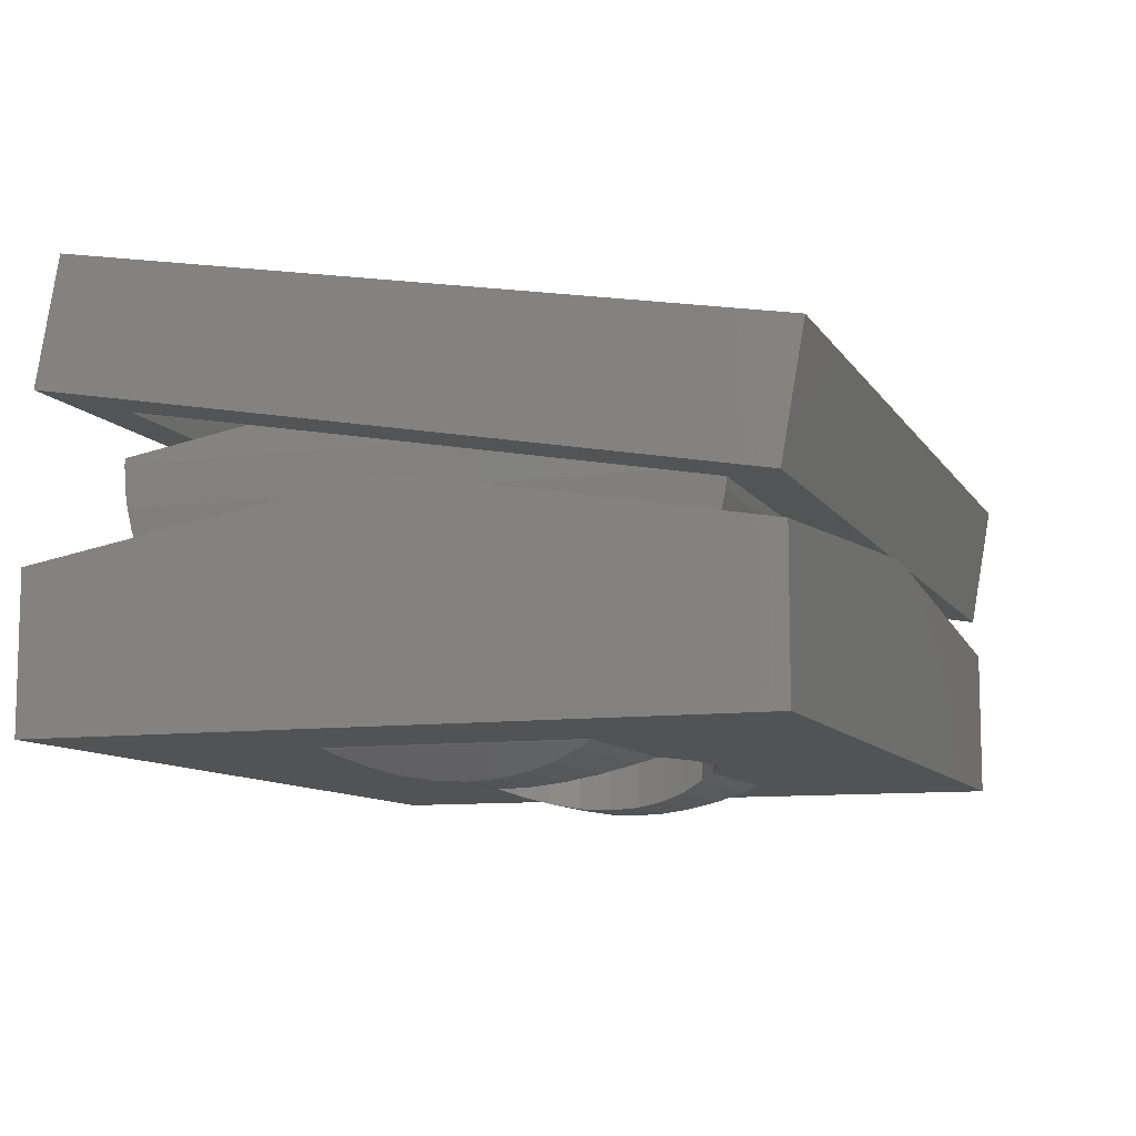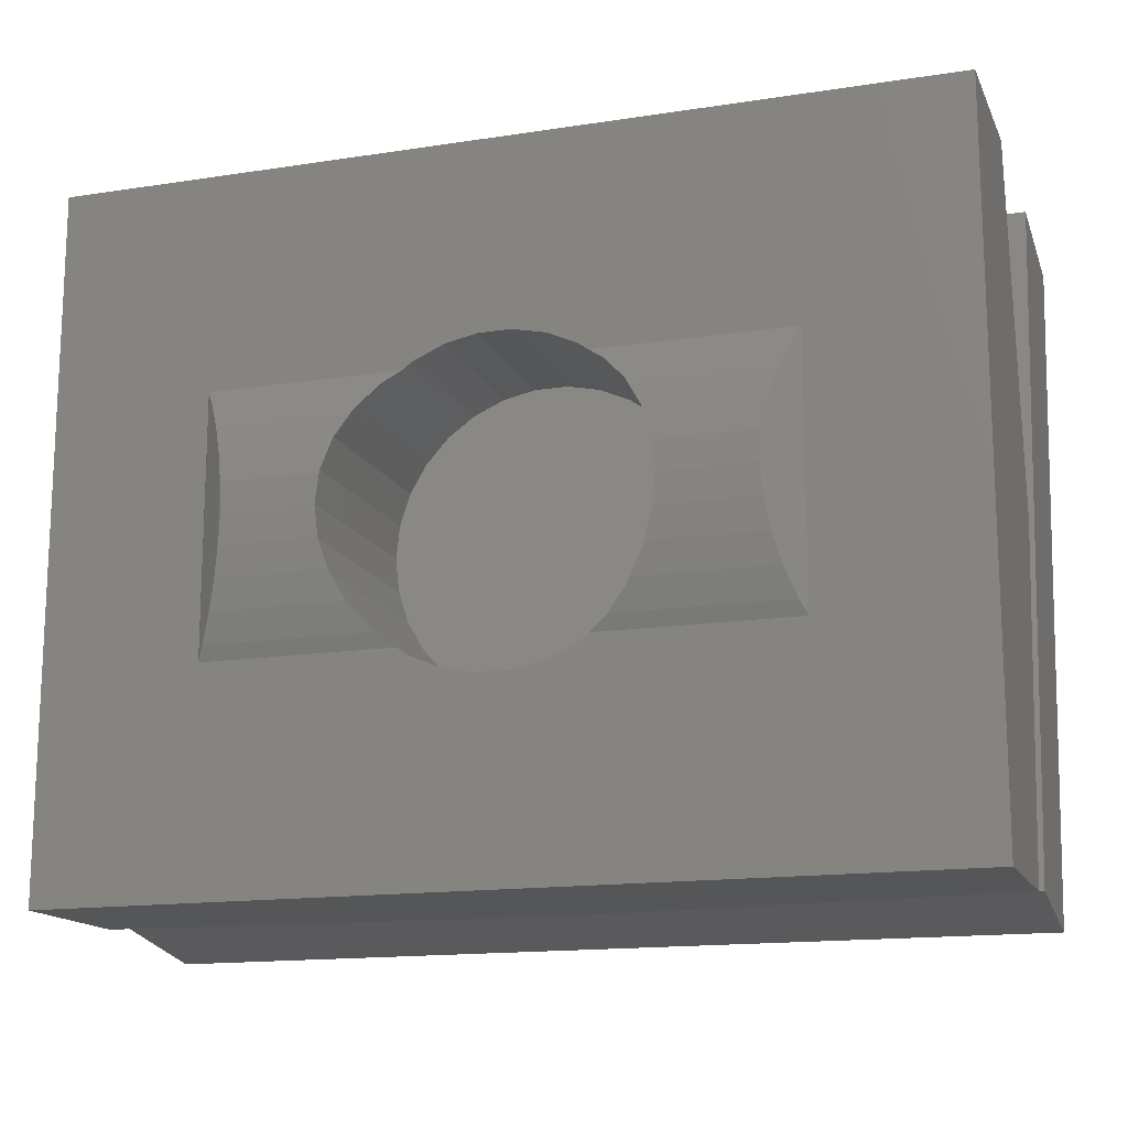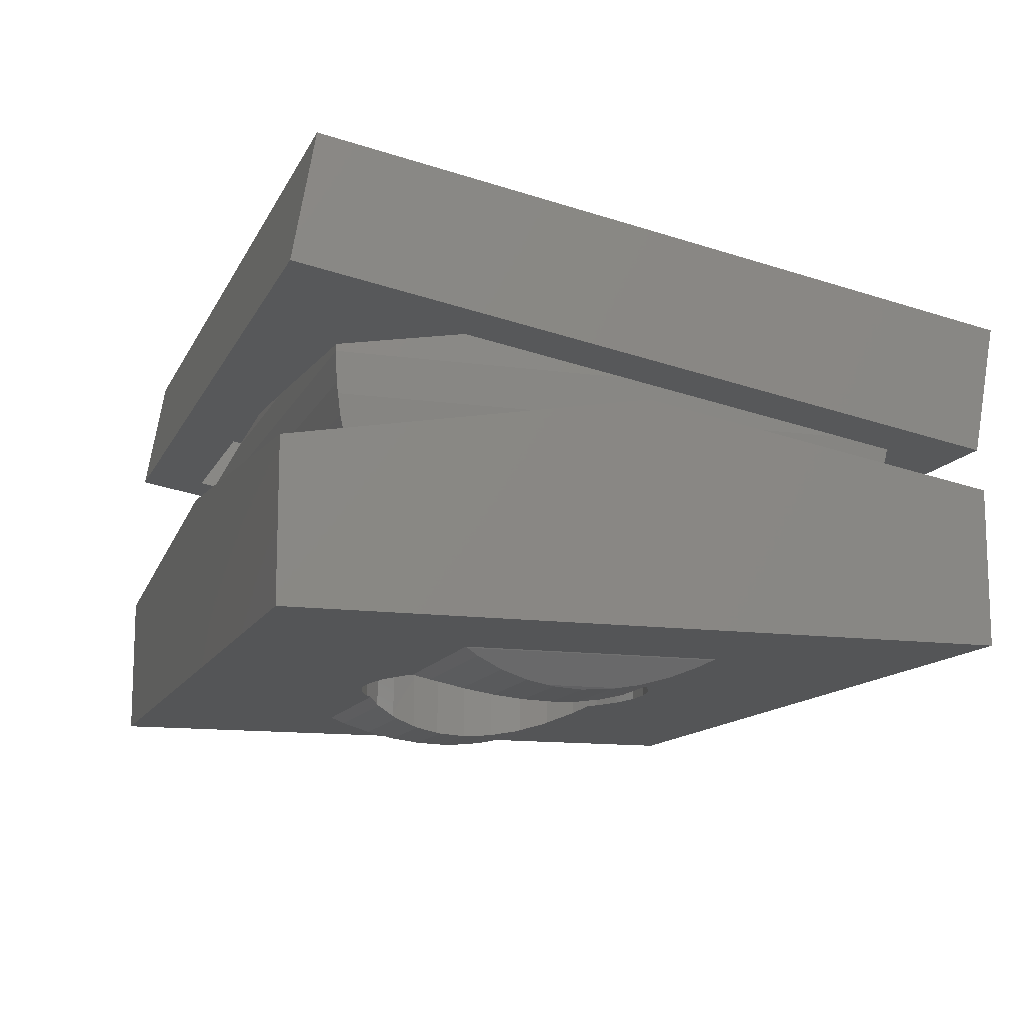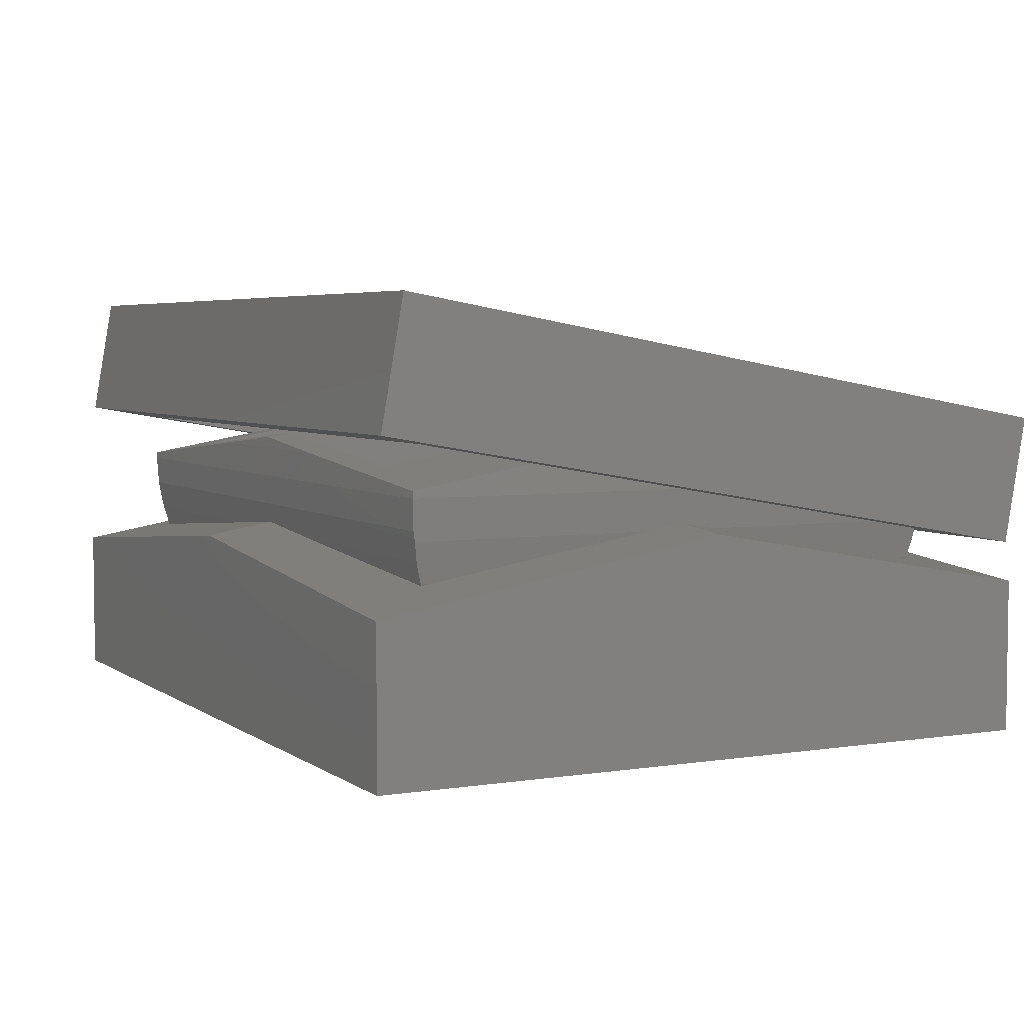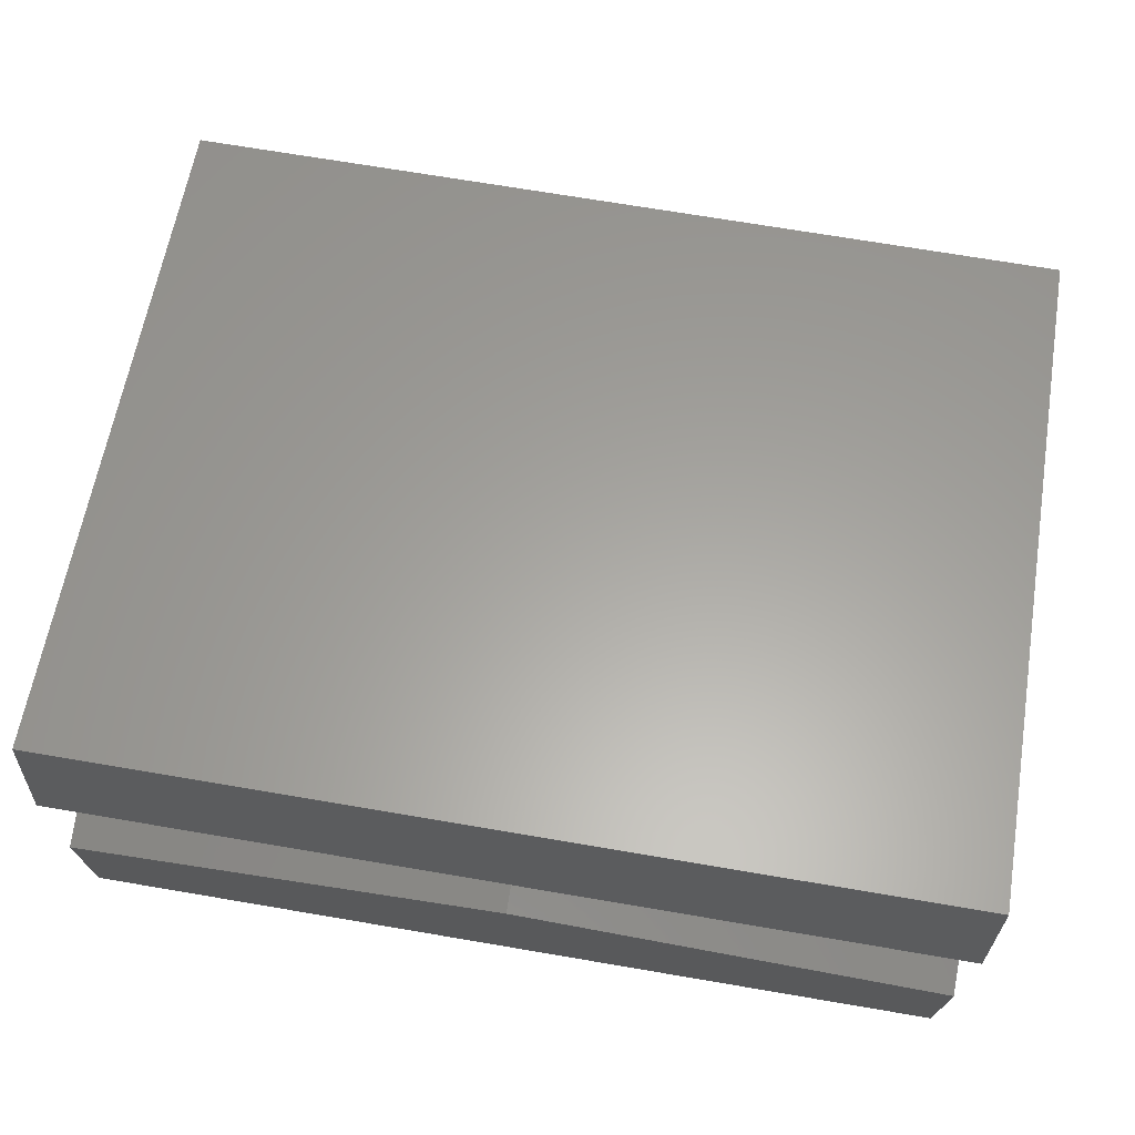
<metadata>
{"format":"stl","ext":"stl","renderer":"f3d","projection":"perspective","resolution":1024,"background":"white","views":[{"elev":-9.7,"azim":-70.6,"up":"+Z"},{"elev":-15.2,"azim":-161.9,"up":"+Y"},{"elev":-12.8,"azim":-107.9,"up":"+Z"},{"elev":4.6,"azim":-116.9,"up":"+Z"},{"elev":71.1,"azim":-170.4,"up":"+Z"}]}
</metadata>
<code>
# stl→obj: 222 verts, 448 faces
v -0.1391 22.24 3.186
v 0.1391 22.24 3.186
v 9.402 22.38 2.352
v 0.1525 20.5 3.493
v -0.1525 20.5 3.493
v -1.307 -12.43 -20
v -1.307 -12.43 -7
v 1.307 -12.43 -20
v 35 -27.5 -20
v 1.307 -12.43 -7
v 20.5 -20.5 -7
v -1.307 12.43 -20
v 1.307 12.43 -20
v 1.307 12.43 -7
v -1.307 12.43 -7
v 35 27.5 -20
v 20.5 20.5 -7
v -10.11 -7.347 -21.25
v -10.11 -7.347 -7
v -8.488 -9.152 -20.55
v -8.364 -9.289 -20.48
v -8.364 -9.289 -7
v -10.11 7.347 -21.25
v -8.488 9.152 -20.55
v -10.11 7.347 -7
v -8.364 9.289 -20.48
v -8.364 9.289 -7
v -11.42 -5.084 -21.9
v -11.42 -5.084 -7
v -10.34 -6.953 -21.4
v -11.42 5.084 -21.9
v -10.34 6.953 -21.4
v -11.42 5.084 -7
v -12.23 -2.599 -22.34
v -12.23 -2.599 -7
v -11.55 -4.678 -22.01
v -12.23 2.599 -22.34
v -11.55 4.678 -22.01
v -12.23 2.599 -7
v -12.25 -2.352 -22.38
v -12.25 2.352 -22.38
v -12.5 0 -22.5
v -12.41 0.8841 -22.45
v -12.5 0 -7
v -12.41 -0.8841 -22.45
v -19.87 -0.7087 -22.46
v -19.82 0 -22.5
v -19.87 0.7087 -22.46
v -19.97 -2.352 -22.38
v -19.97 2.352 -22.38
v -20.07 -2.872 -22.29
v -20.07 2.872 -22.29
v -20.36 -4.678 -22.01
v -20.36 4.678 -22.01
v -20.5 -20.5 -7
v -3.863 -11.89 -7
v -20.5 20.5 -7
v -20.5 -20.5 1.462
v -20.5 0.7486 5.209
v -6.25 -10.83 -7
v 20.5 0.7486 5.209
v 20.5 -20.5 1.462
v -20.5 20.5 1.713
v 30 21.29 8.831
v -3.863 11.89 -7
v -6.25 10.83 -7
v -9.402 22.38 2.352
v -20.97 -6.953 -21.4
v -20.97 6.953 -21.4
v -21.81 -9.152 -20.55
v -21.81 9.152 -20.55
v -22.29 -10.1 -20.07
v -22.29 10.1 -20.07
v -22.35 -10.24 -20
v -22.35 10.24 -20
v -7.055 -10.24 -20
v -6.25 -10.83 -20
v -6.25 10.83 -20
v -7.055 10.24 -20
v -23.35 -22.44 1.12
v 23.35 -22.44 1.12
v 30 -23.03 1.017
v -29.34 -21.59 -6.237
v -29.34 -20.73 -6.237
v -29.31 -21.55 -6.379
v -29.34 20.73 -6.237
v -29.34 21.59 -6.237
v -29.31 21.55 -6.379
v -29.59 -22.01 -4.678
v -8.944 -22.01 -4.678
v -29.59 22.01 -4.678
v -8.944 22.01 -4.678
v -29.63 -0.6124 4.434
v -23.52 -0.6124 4.969
v -29.63 0.6124 4.434
v -21.05 0.6124 5.185
v -29.84 -22.25 -3.136
v -29.84 -2.969 -3.136
v -29.84 -7.847 3.136
v -29.84 7.847 3.136
v -29.84 2.969 -3.136
v -29.84 22.25 -3.136
v -29.88 -22.38 -2.352
v 0 -22.13 -3.917
v 29.88 -22.38 -2.352
v 30 -22.5 0
v -29.88 22.38 -2.352
v 0 22.13 -3.917
v 29.88 22.38 -2.352
v -29.97 -22.47 0.5354
v -29.97 22.47 0.5354
v -3.863 -11.89 -20
v -3.863 11.89 -20
v -30 -22.16 -3.907
v 30 -22.16 -3.907
v 35 -27.08 -4.775
v -30 -22.5 0
v -30 0 0
v -30 -23.03 1.017
v -30 21.29 8.831
v -29.86 0 -2.613
v -30 22.5 0
v -30 22.16 3.907
v 30 22.16 3.907
v 35 27.08 4.775
v 30 22.5 0
v -35 -27.08 -4.775
v -35 25.35 14.62
v -35 27.08 4.775
v 35 -28.82 5.073
v -35 -27.5 -20
v -35 -27.5 -7.93
v -35 0 -3.062
v -35 27.5 -20
v 0 -27.5 -4.868
v -35 -28.82 5.073
v -35 27.5 -7.93
v 35 25.35 14.62
v 0 27.5 -4.868
v 8.944 -22.01 -4.678
v 35 -27.5 -7.93
v 8.944 22.01 -4.678
v 35 27.5 -7.93
v 20.5 20.5 1.713
v 3.863 -11.89 -20
v 3.863 -11.89 -7
v 3.863 11.89 -20
v 3.863 11.89 -7
v 10.11 -7.347 -21.25
v 10.11 -7.347 -7
v 11.42 -5.084 -7
v 10.34 -6.953 -21.4
v 21.81 -9.152 -20.55
v 10.11 7.347 -21.25
v 10.34 6.953 -21.4
v 11.42 5.084 -7
v 10.11 7.347 -7
v 21.81 9.152 -20.55
v 11.42 -5.084 -21.9
v 20.97 -6.953 -21.4
v 11.42 5.084 -21.9
v 20.97 6.953 -21.4
v 12.23 -2.599 -7
v 11.55 -4.678 -22.01
v 20.36 -4.678 -22.01
v 11.55 4.678 -22.01
v 12.23 2.599 -7
v 20.36 4.678 -22.01
v 12.23 -2.599 -22.34
v 12.23 2.599 -22.34
v 12.35 -1.466 -22.42
v 12.25 -2.352 -22.38
v 19.97 -2.352 -22.38
v 20.07 -2.872 -22.29
v 12.5 0 -7
v 12.25 2.352 -22.38
v 12.35 1.466 -22.42
v 19.97 2.352 -22.38
v 20.07 2.872 -22.29
v 12.5 0 -22.5
v 19.93 -1.645 -22.41
v 19.93 1.645 -22.41
v 19.82 0 -22.5
v 22.29 10.1 -20.07
v 22.29 -10.1 -20.07
v 21.05 0.6124 5.185
v 29.84 7.847 3.136
v 29.97 22.47 0.5354
v 23.52 -0.6124 4.969
v 29.63 0.6124 4.434
v 22.35 -10.24 -20
v 22.35 10.24 -20
v 29.84 -7.847 3.136
v 29.97 -22.47 0.5354
v 29.63 -0.6124 4.434
v 29.31 -21.55 -6.379
v 29.34 -20.73 -6.237
v 29.34 -21.59 -6.237
v 29.59 -22.01 -4.678
v 29.31 21.55 -6.379
v 29.34 20.73 -6.237
v 29.34 21.59 -6.237
v 29.59 22.01 -4.678
v 29.84 -2.969 -3.136
v 29.84 -22.25 -3.136
v 35 0 -3.062
v 29.84 22.25 -3.136
v 29.84 2.969 -3.136
v 29.86 0 -2.613
v 30 0 0
v 6.25 -10.83 -20
v 6.25 -10.83 -7
v 6.25 10.83 -20
v 6.25 10.83 -7
v 7.055 -10.24 -20
v 8.364 -9.289 -7
v 7.055 10.24 -20
v 8.364 9.289 -7
v 8.364 -9.289 -20.48
v 8.364 9.289 -20.48
v 8.488 -9.152 -20.55
v 8.488 9.152 -20.55
f 1 2 3
f 1 4 2
f 5 4 1
f 6 7 8
f 6 8 9
f 7 10 8
f 7 11 10
f 12 13 14
f 12 14 15
f 12 16 13
f 15 14 17
f 18 19 20
f 19 21 20
f 19 22 21
f 23 24 25
f 25 26 27
f 25 24 26
f 28 29 30
f 29 18 30
f 29 19 18
f 31 32 33
f 33 23 25
f 33 32 23
f 34 35 36
f 35 28 36
f 35 29 28
f 37 38 39
f 39 31 33
f 39 38 31
f 40 35 34
f 41 37 39
f 42 43 44
f 42 44 45
f 44 35 40
f 44 40 45
f 44 41 39
f 44 43 41
f 46 42 45
f 46 47 42
f 46 48 47
f 48 43 42
f 48 42 47
f 49 40 34
f 49 45 40
f 49 46 45
f 50 37 41
f 50 41 43
f 50 43 48
f 51 46 49
f 51 48 46
f 51 49 34
f 51 52 48
f 52 37 50
f 52 50 48
f 53 36 28
f 53 34 36
f 53 51 34
f 54 31 38
f 54 38 37
f 54 37 52
f 55 7 56
f 55 19 29
f 55 29 35
f 55 35 44
f 55 44 57
f 55 58 11
f 55 59 58
f 55 57 59
f 55 56 60
f 55 60 22
f 55 22 19
f 55 11 7
f 58 59 61
f 58 62 11
f 58 61 62
f 59 57 63
f 59 64 61
f 57 5 63
f 57 15 17
f 57 25 27
f 57 33 25
f 57 39 33
f 57 44 39
f 57 65 15
f 57 66 65
f 57 27 66
f 57 4 5
f 57 17 4
f 63 5 67
f 68 30 18
f 68 28 30
f 68 51 53
f 68 53 28
f 69 23 32
f 69 32 31
f 69 31 54
f 70 18 20
f 70 68 18
f 71 23 69
f 71 24 23
f 72 51 68
f 72 68 70
f 72 70 20
f 72 73 51
f 73 52 51
f 73 54 52
f 73 69 54
f 73 71 69
f 73 24 71
f 74 72 20
f 74 75 72
f 74 76 77
f 74 21 76
f 74 20 21
f 75 73 72
f 75 78 79
f 75 79 26
f 75 26 24
f 75 24 73
f 80 81 82
f 83 84 85
f 86 87 88
f 89 85 90
f 89 84 83
f 89 83 85
f 91 88 87
f 91 87 86
f 91 92 88
f 93 94 95
f 95 94 96
f 97 84 89
f 97 89 90
f 97 98 84
f 99 80 94
f 99 94 93
f 99 93 100
f 101 102 86
f 102 91 86
f 102 92 91
f 100 59 63
f 100 96 59
f 100 93 95
f 100 95 96
f 103 98 97
f 103 97 90
f 103 90 104
f 103 104 105
f 103 105 106
f 107 102 101
f 107 92 102
f 107 108 92
f 107 109 108
f 110 80 99
f 111 63 67
f 111 100 63
f 112 56 6
f 56 7 6
f 113 12 15
f 113 15 65
f 114 115 116
f 117 80 110
f 117 98 103
f 117 99 118
f 117 103 106
f 117 110 99
f 117 118 98
f 117 81 80
f 117 106 81
f 119 80 82
f 119 94 80
f 119 114 118
f 119 118 120
f 119 120 94
f 119 115 114
f 119 82 115
f 118 99 100
f 118 101 121
f 118 100 122
f 118 121 98
f 118 123 120
f 118 122 101
f 120 59 96
f 120 96 94
f 120 123 64
f 120 64 59
f 123 124 64
f 123 125 124
f 122 100 111
f 122 107 101
f 122 111 67
f 122 67 126
f 122 109 107
f 122 126 109
f 127 114 116
f 127 118 114
f 127 128 129
f 127 129 118
f 127 116 130
f 131 6 9
f 131 74 77
f 131 75 74
f 131 112 6
f 131 132 133
f 131 133 134
f 131 134 75
f 131 77 112
f 131 135 132
f 131 9 135
f 132 85 84
f 132 84 133
f 132 90 85
f 132 135 90
f 136 127 130
f 136 128 127
f 136 130 128
f 133 84 98
f 133 86 137
f 133 98 121
f 133 101 86
f 133 121 101
f 133 137 134
f 128 130 138
f 128 138 125
f 128 125 129
f 129 123 118
f 129 125 123
f 134 12 113
f 134 113 78
f 134 137 139
f 134 78 75
f 134 139 16
f 134 16 12
f 137 88 92
f 137 86 88
f 137 92 139
f 77 60 112
f 60 56 112
f 78 113 65
f 78 65 66
f 76 60 77
f 79 78 66
f 21 22 76
f 22 60 76
f 26 79 27
f 27 79 66
f 90 135 104
f 92 108 139
f 67 1 3
f 67 5 1
f 67 3 126
f 104 140 105
f 135 9 141
f 135 141 140
f 135 140 104
f 108 109 142
f 108 142 139
f 139 143 16
f 139 142 143
f 2 4 3
f 4 17 144
f 4 144 3
f 8 10 145
f 8 145 9
f 10 11 146
f 10 146 145
f 13 147 148
f 13 148 14
f 13 16 147
f 14 148 17
f 149 150 151
f 149 152 153
f 149 151 152
f 150 11 151
f 154 155 156
f 154 156 157
f 154 158 155
f 157 156 17
f 152 159 160
f 152 151 159
f 152 160 153
f 155 161 156
f 155 162 161
f 155 158 162
f 159 151 163
f 159 164 165
f 159 163 164
f 159 165 160
f 151 11 163
f 161 166 167
f 161 167 156
f 161 168 166
f 161 162 168
f 156 167 17
f 164 169 165
f 164 163 169
f 166 170 167
f 166 168 170
f 169 163 171
f 169 172 173
f 169 171 172
f 169 173 174
f 169 174 165
f 163 175 171
f 163 11 175
f 170 176 177
f 170 177 167
f 170 178 176
f 170 179 178
f 170 168 179
f 167 177 175
f 167 175 17
f 172 171 173
f 176 178 177
f 171 180 181
f 171 175 180
f 171 181 173
f 177 180 175
f 177 182 180
f 177 178 182
f 180 183 181
f 180 182 183
f 175 11 17
f 183 182 181
f 181 182 179
f 181 174 173
f 181 179 174
f 182 178 179
f 174 179 184
f 174 160 165
f 174 185 160
f 174 184 185
f 179 168 184
f 168 162 184
f 11 62 61
f 11 61 17
f 61 144 17
f 61 186 187
f 61 187 144
f 61 64 186
f 144 187 188
f 160 185 153
f 162 158 184
f 186 189 190
f 186 190 187
f 186 64 189
f 153 185 191
f 158 192 184
f 185 184 192
f 185 192 191
f 191 192 16
f 191 16 9
f 81 189 82
f 81 193 189
f 81 194 193
f 81 106 194
f 189 195 190
f 189 193 195
f 189 64 82
f 196 197 198
f 196 198 199
f 196 141 197
f 200 201 143
f 200 202 201
f 200 203 202
f 197 204 205
f 197 205 199
f 197 141 206
f 197 206 204
f 198 197 199
f 201 202 203
f 201 203 207
f 201 208 206
f 201 207 208
f 201 206 143
f 195 193 187
f 195 187 190
f 204 209 210
f 204 106 105
f 204 210 106
f 204 206 209
f 205 204 105
f 193 194 106
f 193 106 210
f 193 210 187
f 208 207 109
f 208 209 206
f 208 109 126
f 208 210 209
f 208 126 210
f 187 210 126
f 187 126 188
f 145 146 211
f 145 211 9
f 146 11 212
f 146 212 211
f 147 16 213
f 147 213 214
f 147 214 148
f 148 214 17
f 115 210 116
f 82 210 115
f 82 64 210
f 210 64 124
f 210 124 125
f 210 125 116
f 116 125 138
f 9 206 141
f 9 16 206
f 130 116 138
f 206 16 143
f 211 191 9
f 211 212 215
f 211 215 191
f 212 11 216
f 212 216 215
f 213 192 217
f 213 16 192
f 213 217 214
f 214 217 218
f 214 218 17
f 215 219 191
f 215 216 219
f 217 192 220
f 217 220 218
f 219 150 221
f 219 216 150
f 219 221 191
f 216 11 150
f 220 157 218
f 220 192 222
f 220 222 157
f 218 157 17
f 221 149 153
f 221 150 149
f 221 153 191
f 222 154 157
f 222 158 154
f 222 192 158
f 140 196 199
f 140 199 205
f 140 205 105
f 140 141 196
f 142 200 143
f 142 203 200
f 142 207 203
f 142 109 207
f 3 144 188
f 3 188 126

</code>
